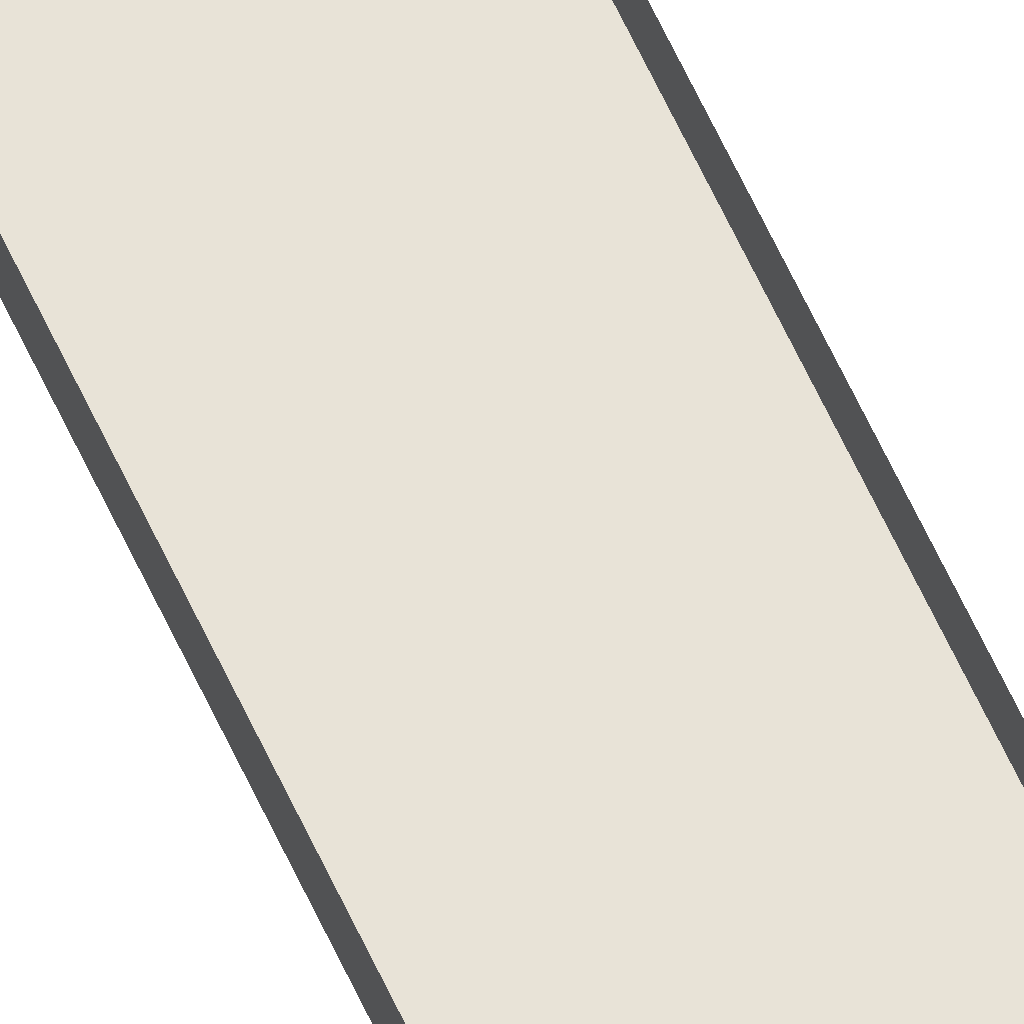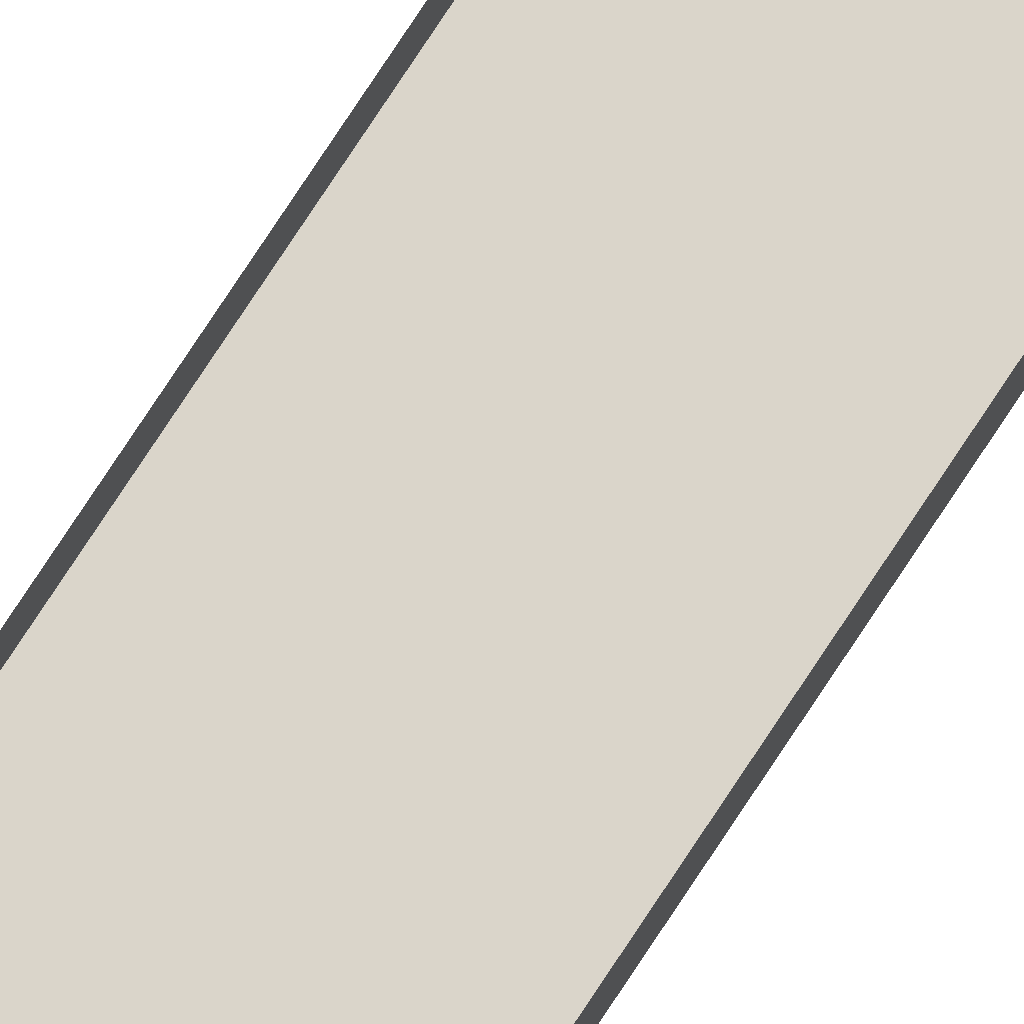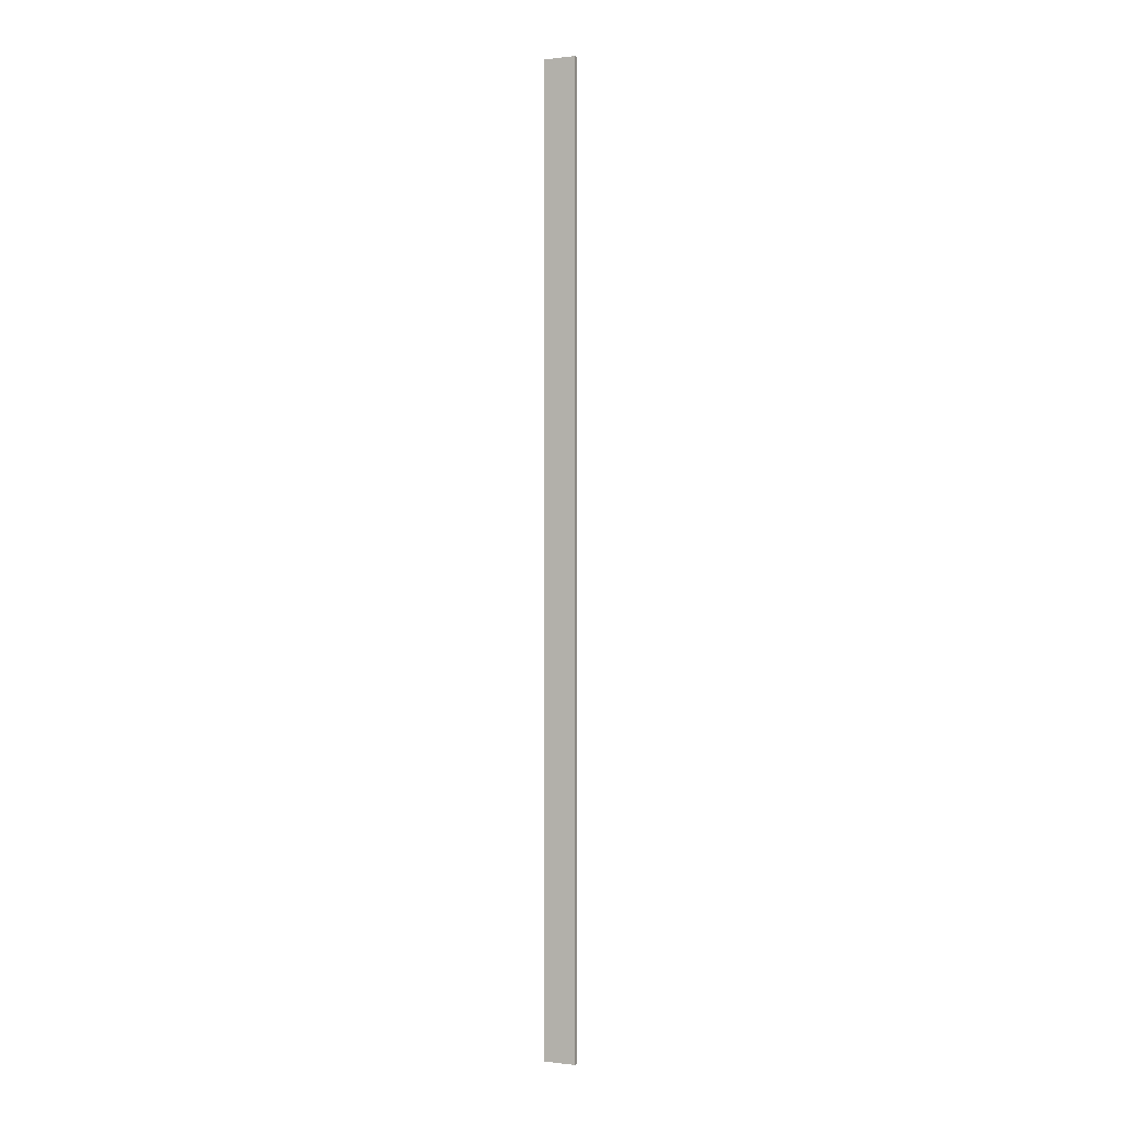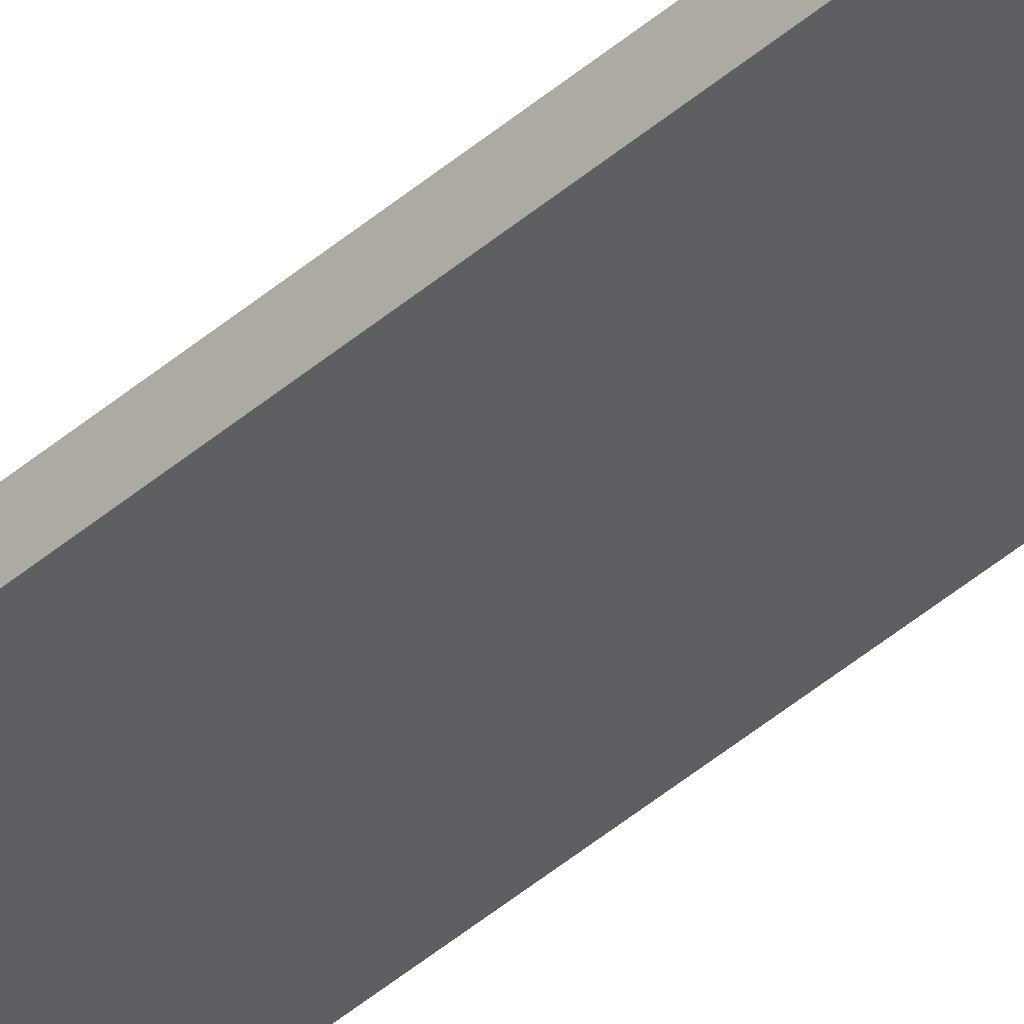
<metadata>
{"format":"obj","ext":"obj","renderer":"f3d","projection":"perspective","resolution":1024,"background":"white","views":[{"elev":62.2,"azim":-24.6,"up":"+Z"},{"elev":74.3,"azim":-147.0,"up":"+Z"},{"elev":0.0,"azim":-155.9,"up":"+Y"},{"elev":-40.9,"azim":137.0,"up":"+Z"}]}
</metadata>
<code>
g door_vertical_geo02
v -0.04923 1.455 -0.009999
v -0.04923 -1.455 -0.009999
v 0.04923 -1.455 -0.009999
v 0.04923 1.455 -0.009999
v 0.04923 1.455 0.01
v 0.04923 1.455 -0.009999
v 0.04923 -1.455 -0.009999
v 0.04923 -1.455 0.01
v -0.04923 -1.455 0.01
v -0.04923 -1.455 -0.009999
v -0.04923 1.455 -0.009999
v -0.04923 1.455 0.01
g door_vertical_geo02_0
f 3 2 1
f 4 3 1
f 7 6 5
f 8 7 5
f 11 10 9
f 12 11 9

</code>
